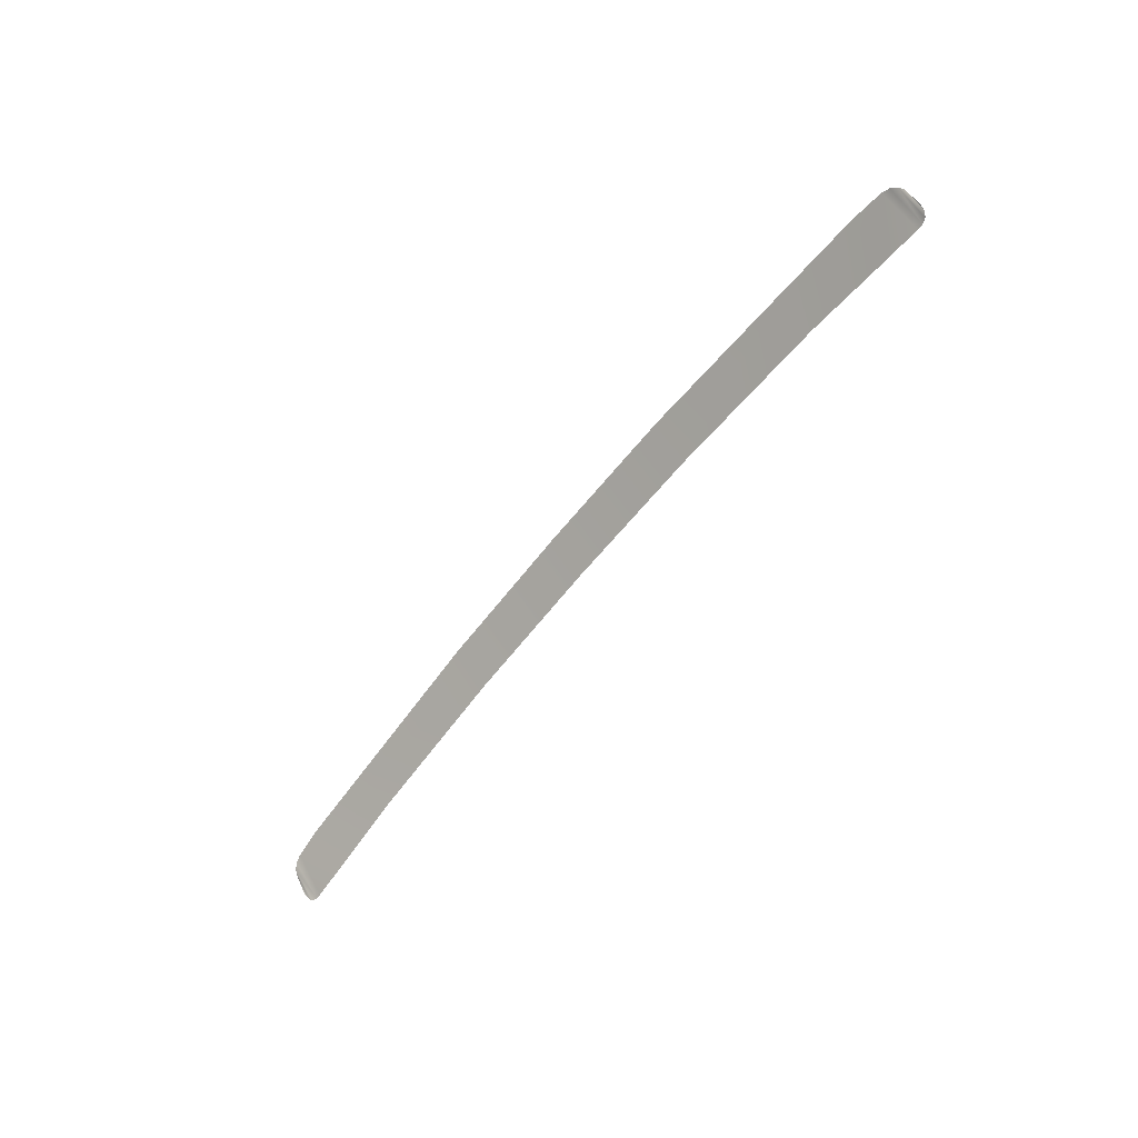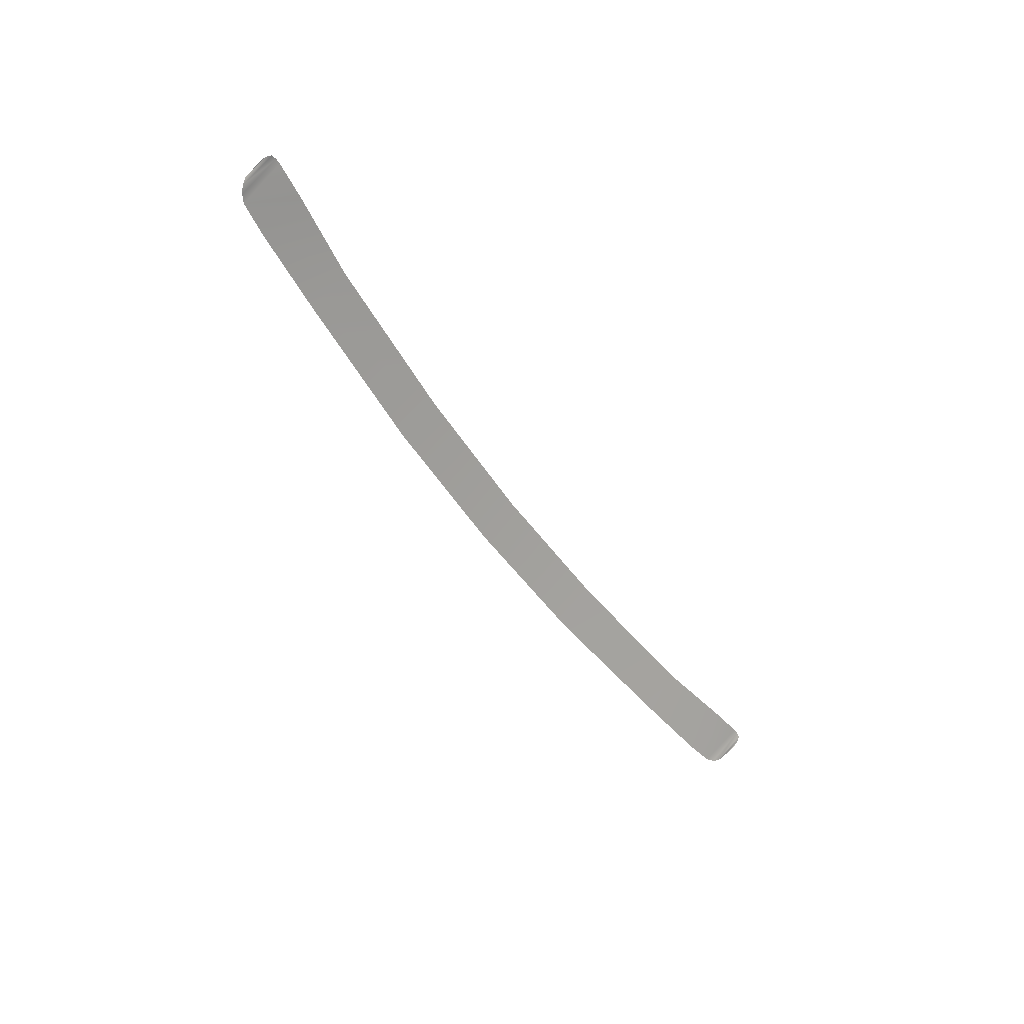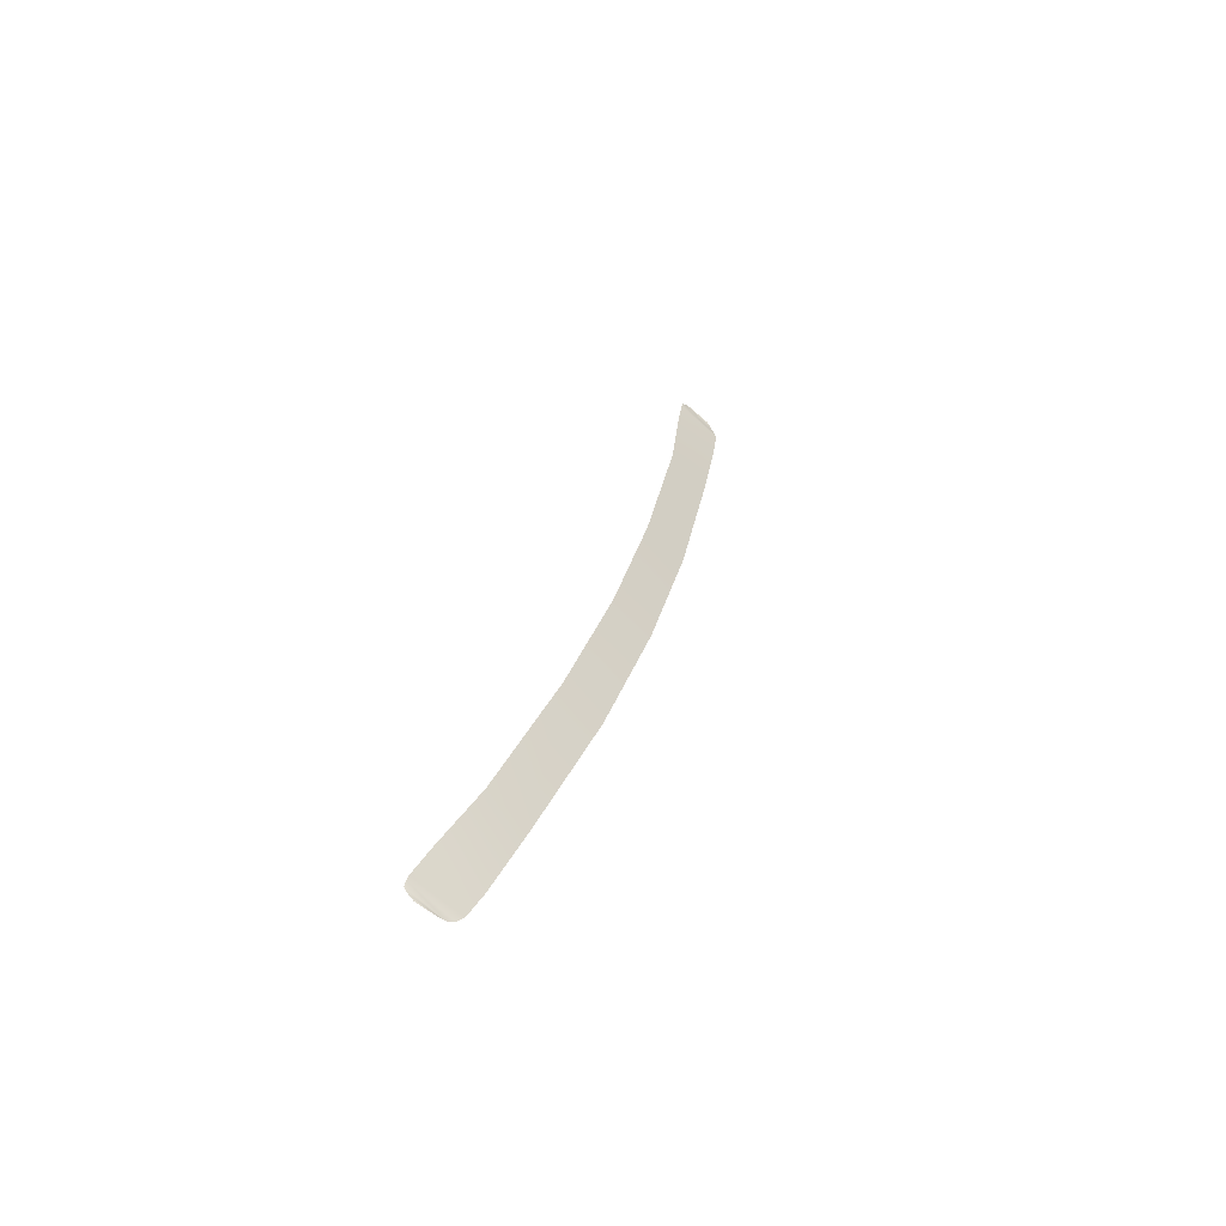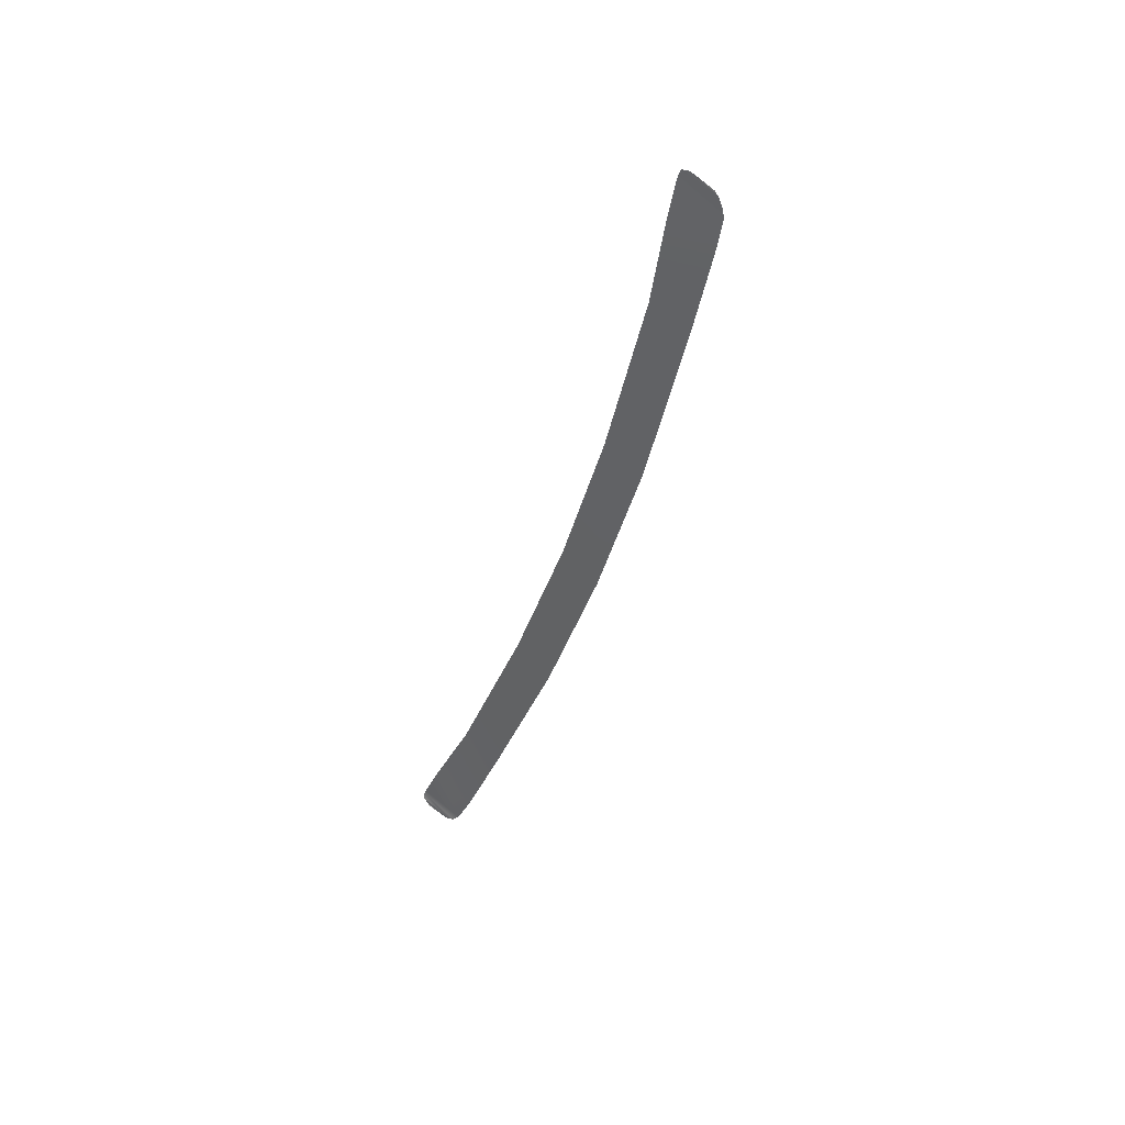
<metadata>
{"format":"obj","ext":"obj","renderer":"f3d","projection":"perspective","resolution":1024,"background":"white","views":[{"elev":-56.5,"azim":-126.4,"up":"+Y"},{"elev":-47.5,"azim":-58.6,"up":"+Z"},{"elev":26.8,"azim":103.5,"up":"+Z"},{"elev":-39.3,"azim":74.5,"up":"+Z"}]}
</metadata>
<code>
o Kit3_Light_Geo_lodA.005
v 6.11 81.68 34.38
v 2.883 81.92 34.34
v 6.135 82.31 33.81
v 7.768 81.44 34.42
v 7.783 82.15 33.83
v 8.412 82.07 33.88
v 8.467 81.36 34.44
v 8.562 81.99 33.9
v 8.572 81.36 34.44
v 8.667 81.92 33.96
v 8.677 81.36 34.4
v 8.722 81.84 34.04
v 8.737 81.44 34.34
v 8.757 81.52 34.26
v 2.951 82.55 33.75
v 0.00106 82.63 33.75
v 0.00106 82 34.34
v -2.881 81.92 34.34
v -2.948 82.55 33.75
v -6.133 82.31 33.81
v -6.108 81.68 34.38
v -7.781 82.15 33.83
v -7.766 81.44 34.42
v -8.41 82.07 33.88
v -8.465 81.36 34.44
v -8.56 81.99 33.9
v -8.57 81.36 34.44
v -8.665 81.92 33.96
v -8.675 81.36 34.4
v -8.72 81.84 34.04
v -8.735 81.44 34.34
v -8.755 81.52 34.26
f 3 2 1
f 1 5 3
f 1 4 5
f 4 6 5
f 4 7 6
f 7 8 6
f 7 9 8
f 9 10 8
f 9 11 10
f 11 12 10
f 13 12 11
f 14 12 13
f 3 15 2
f 16 2 15
f 16 17 2
f 16 18 17
f 16 19 18
f 20 18 19
f 20 21 18
f 22 21 20
f 22 23 21
f 24 23 22
f 24 25 23
f 26 25 24
f 26 27 25
f 28 27 26
f 28 29 27
f 30 29 28
f 30 31 29
f 32 31 30

</code>
